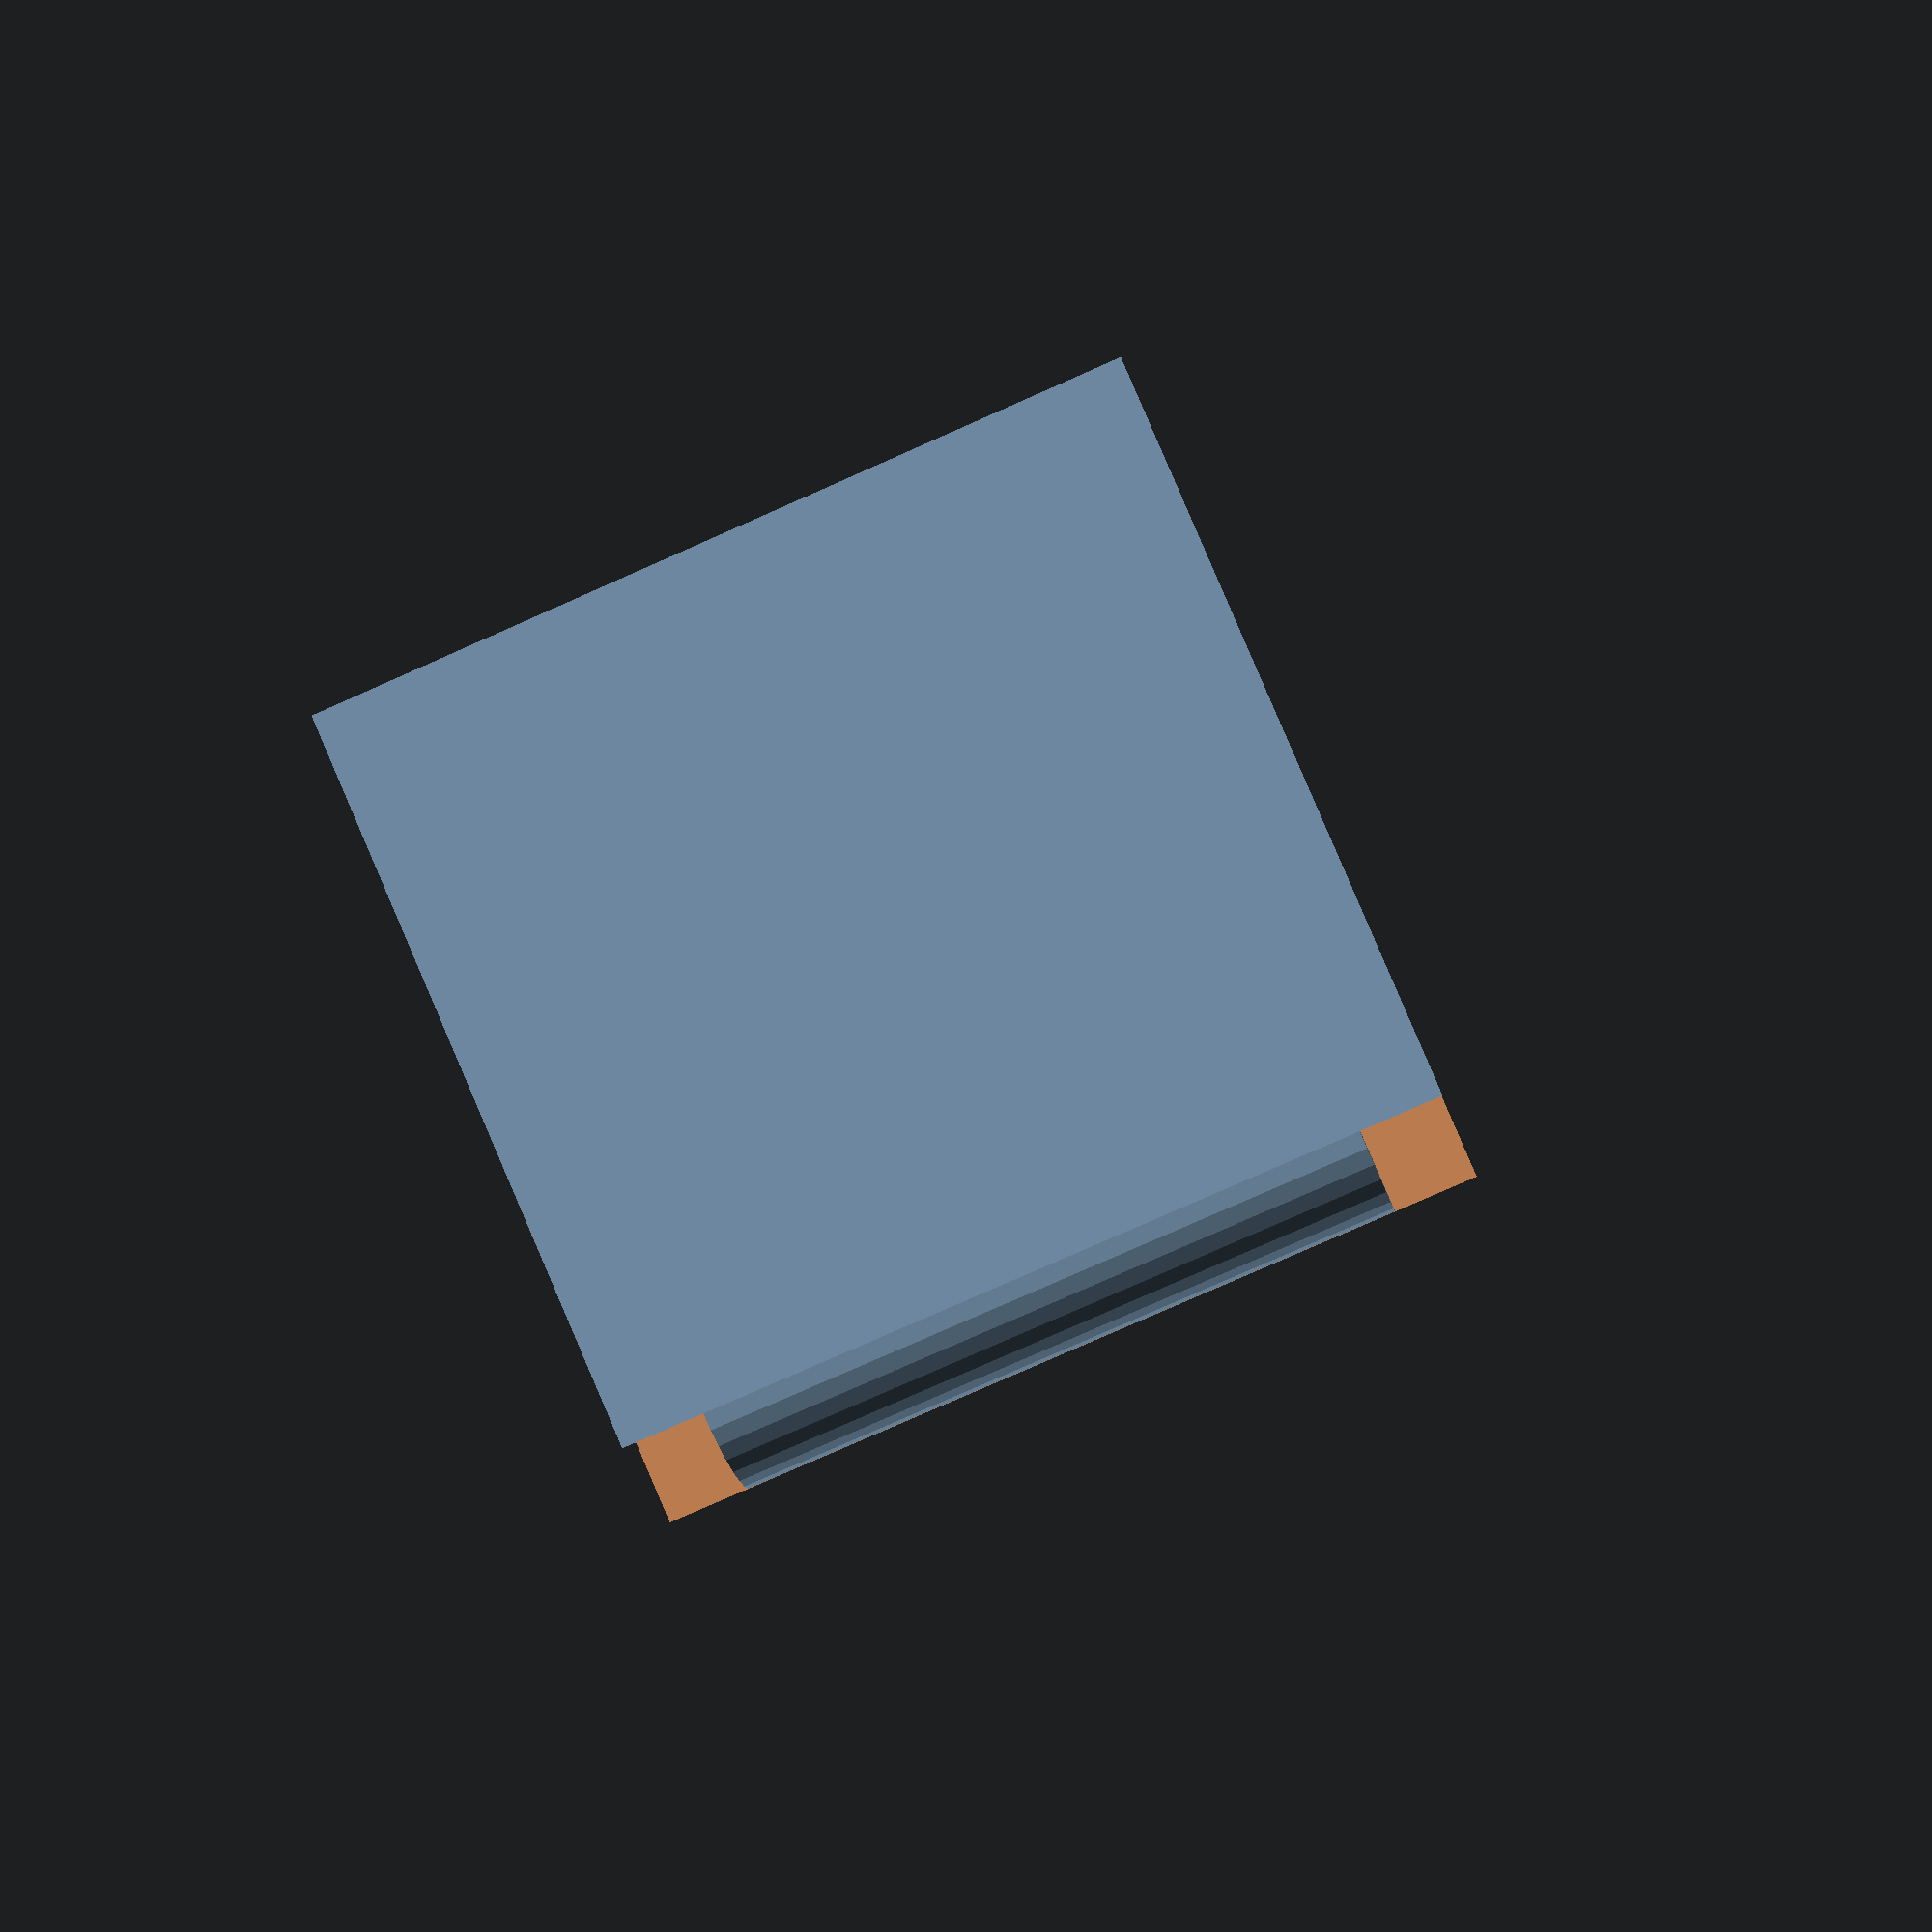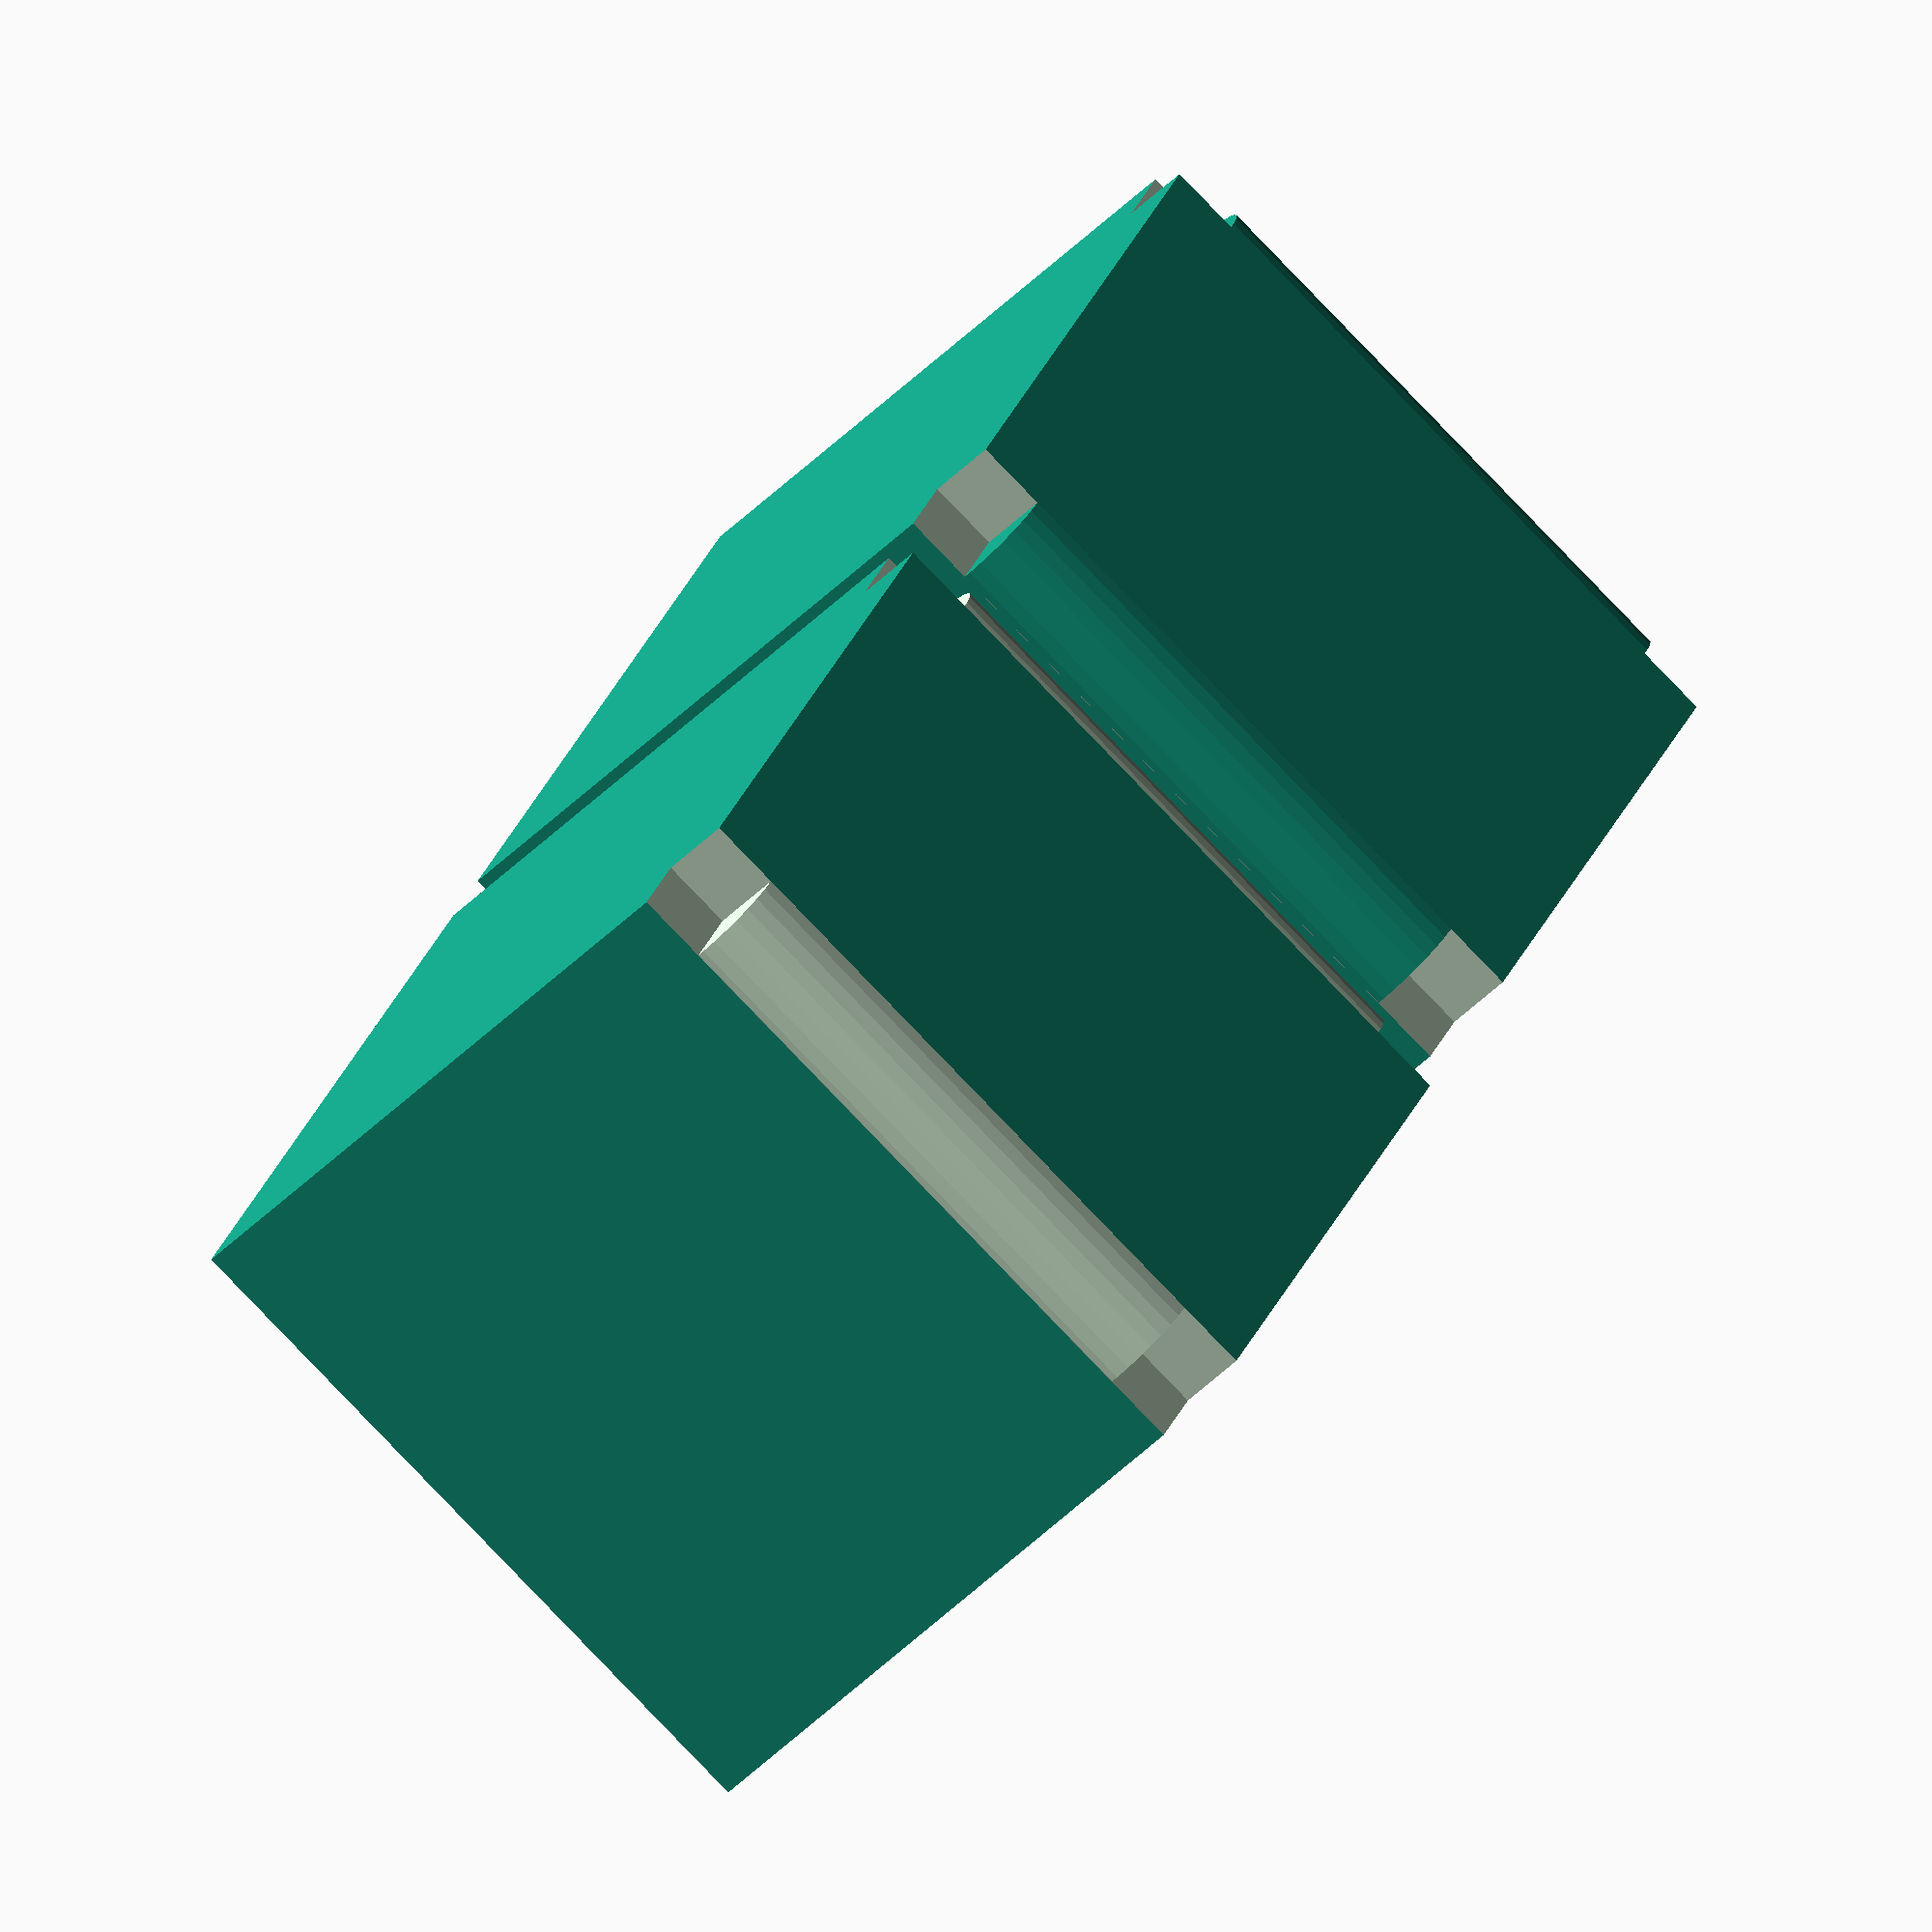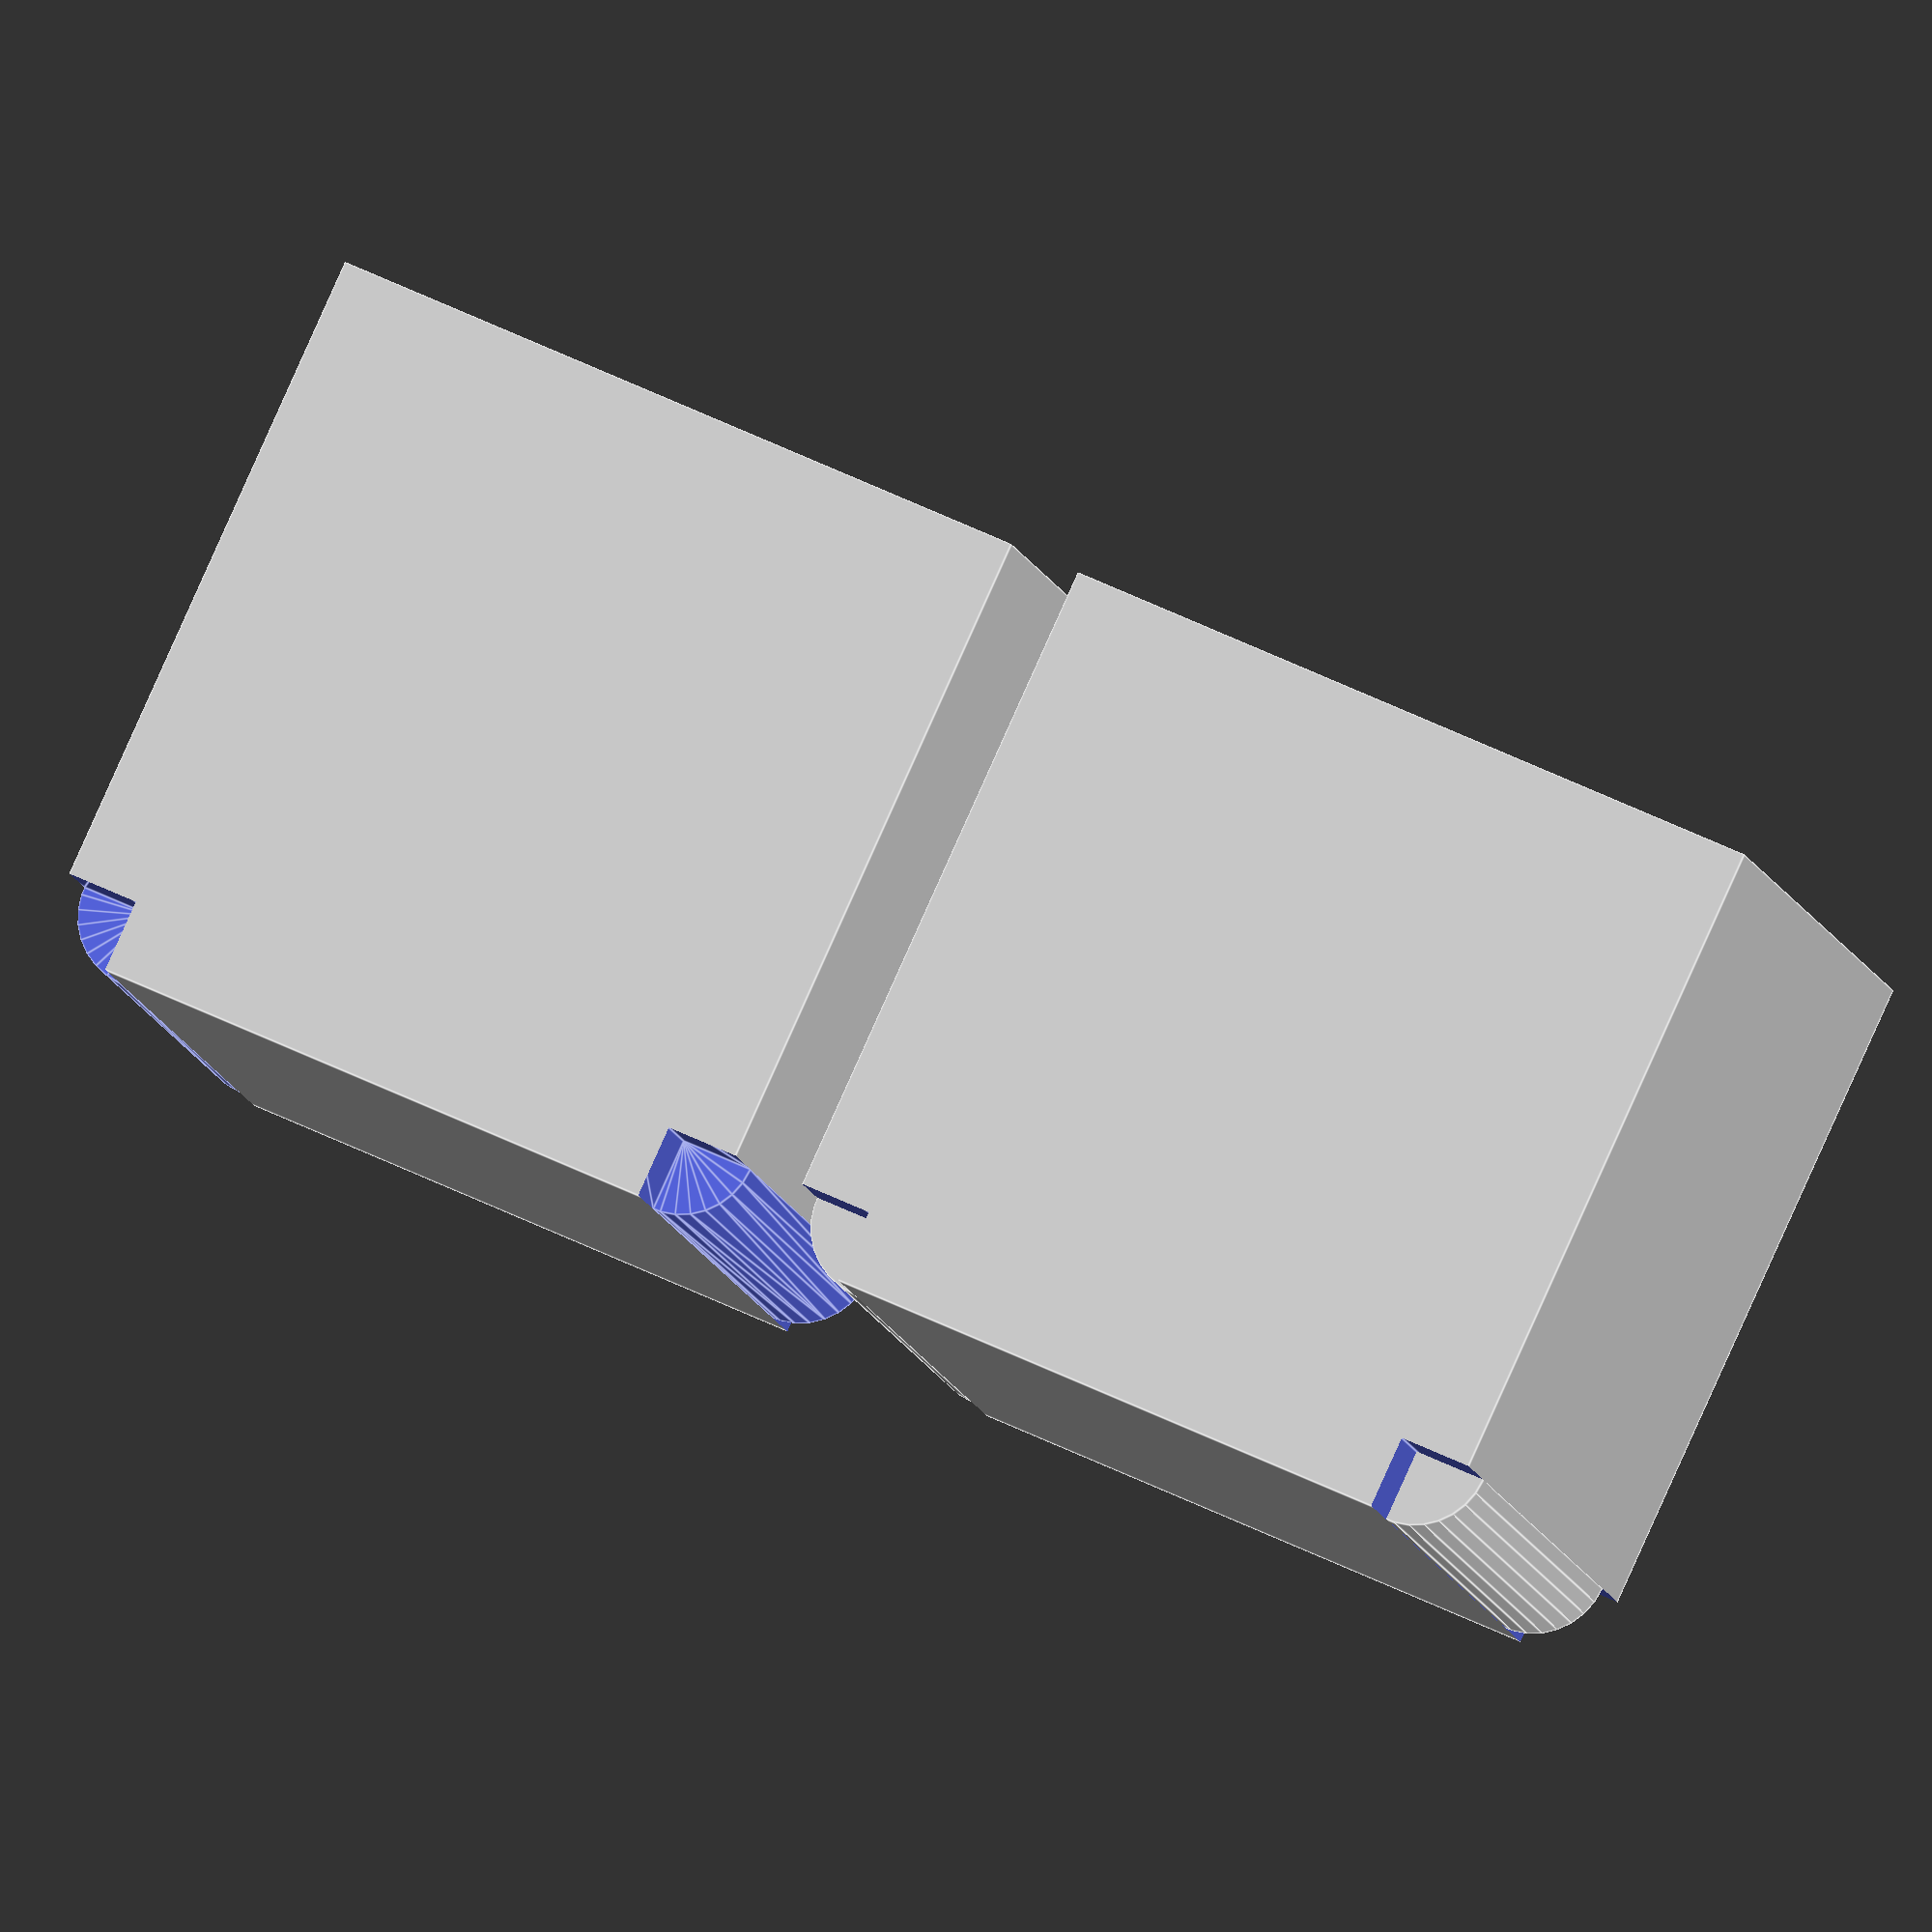
<openscad>
module edgeprofile()
{
  difference() {
    cube([20, 20, 150], center = true);
    translate([-10, -10, 0]) cylinder(h = 80, r = 10, center = true);
  }
}

module rendered_edgeprofile()
{
  render(convexity = 2) edgeprofile();
}

module mycube() {
  difference() {
    cube(100, center = true);
    translate([ -50, -50, 0 ]) rotate(180, [0, 0, 1]) edgeprofile();
    translate([ 50, -50, 0 ]) rotate(270, [0, 0, 1]) edgeprofile();
  }
}

module rendered_mycube() {
  difference() {
    cube(100, center = true);
    translate([ -50, -50, 0 ]) rotate(180, [0, 0, 1]) rendered_edgeprofile();
    translate([ 50, -50, 0 ]) rotate(270, [0, 0, 1]) rendered_edgeprofile();
  }
}

// Empty
render();
// No children
render() { }

mycube();
translate([110,0,0]) rendered_mycube();

</openscad>
<views>
elev=80.5 azim=281.8 roll=293.8 proj=p view=wireframe
elev=80.0 azim=63.4 roll=223.7 proj=o view=solid
elev=10.7 azim=335.3 roll=191.5 proj=o view=edges
</views>
